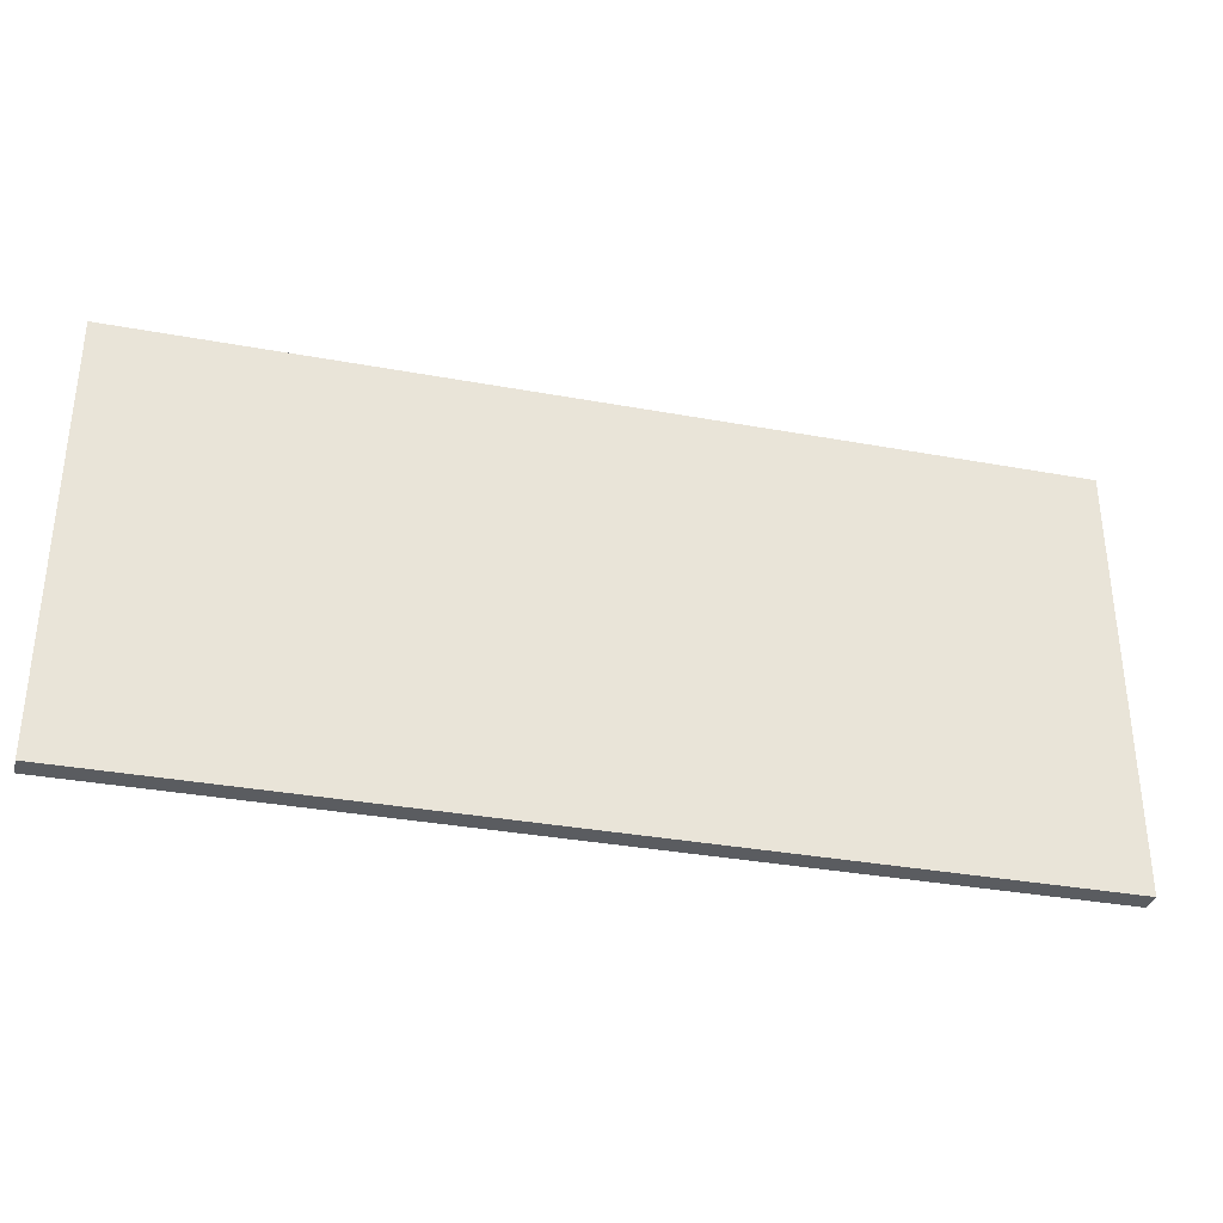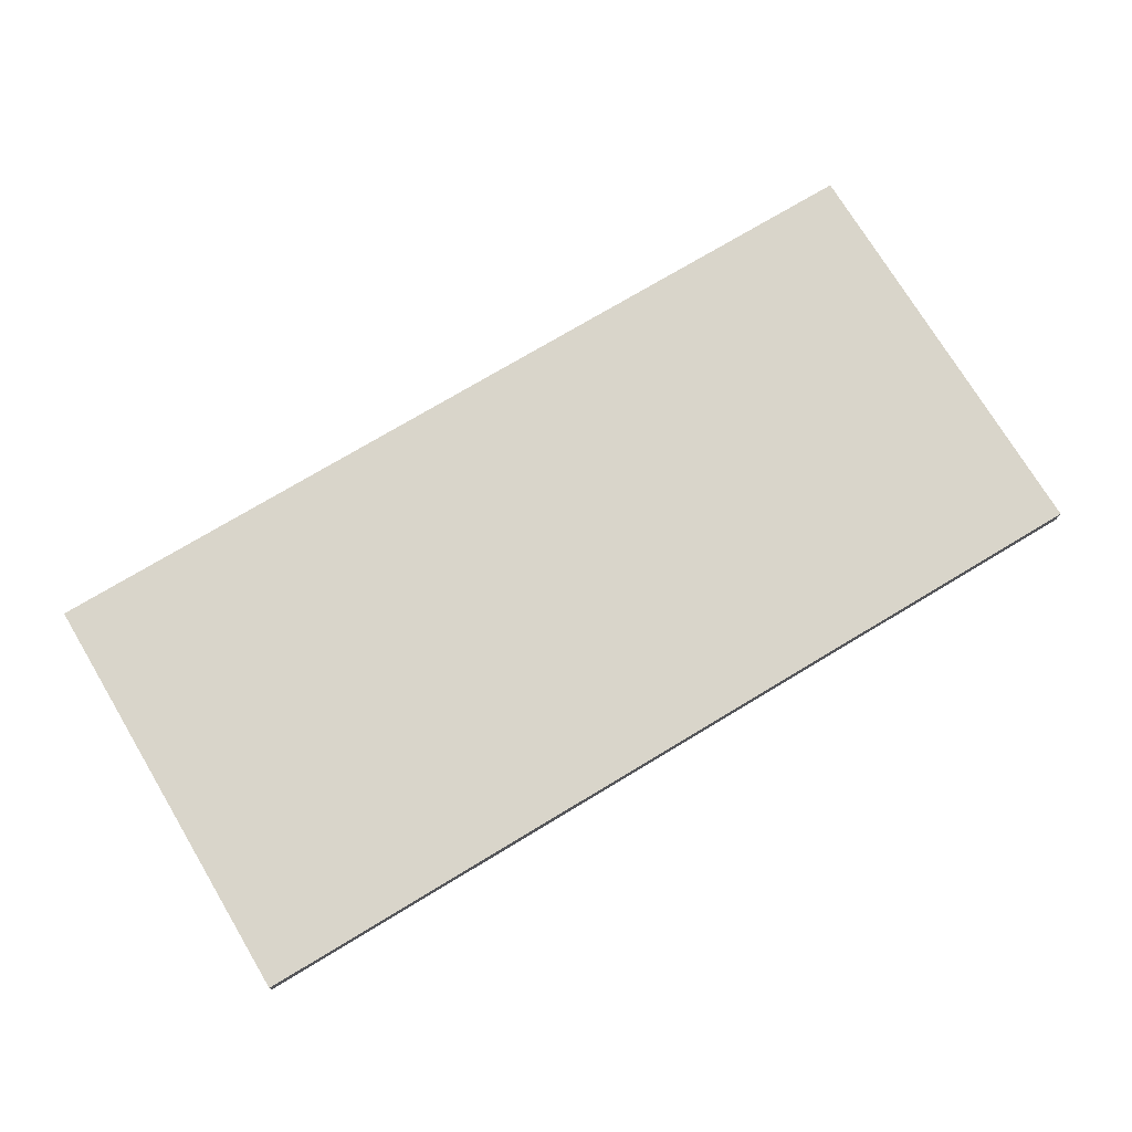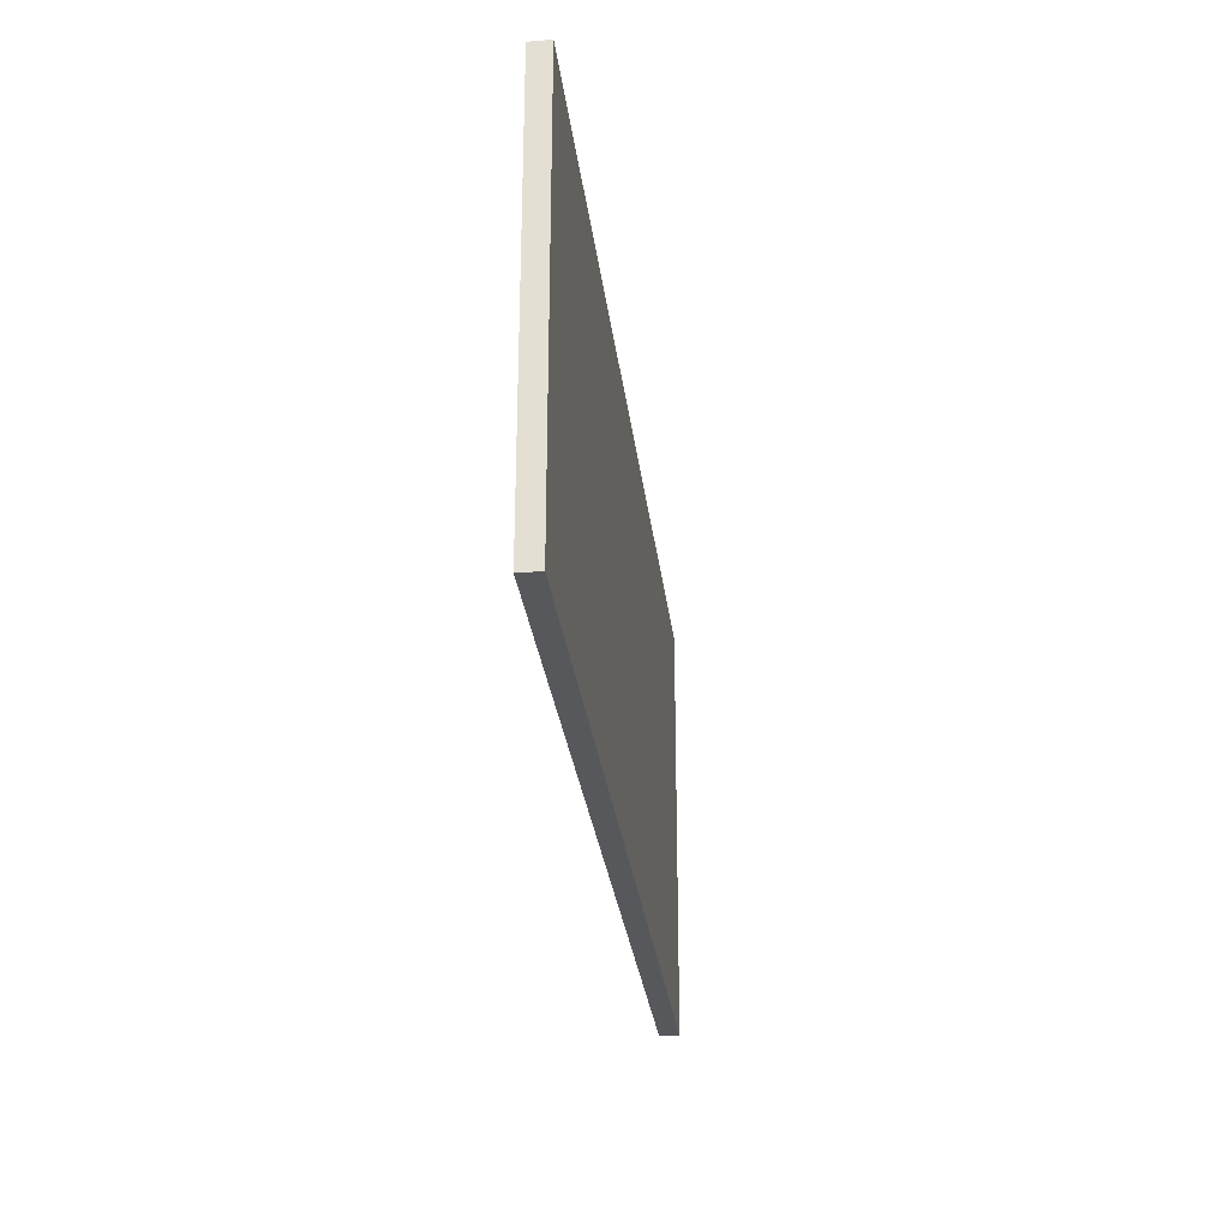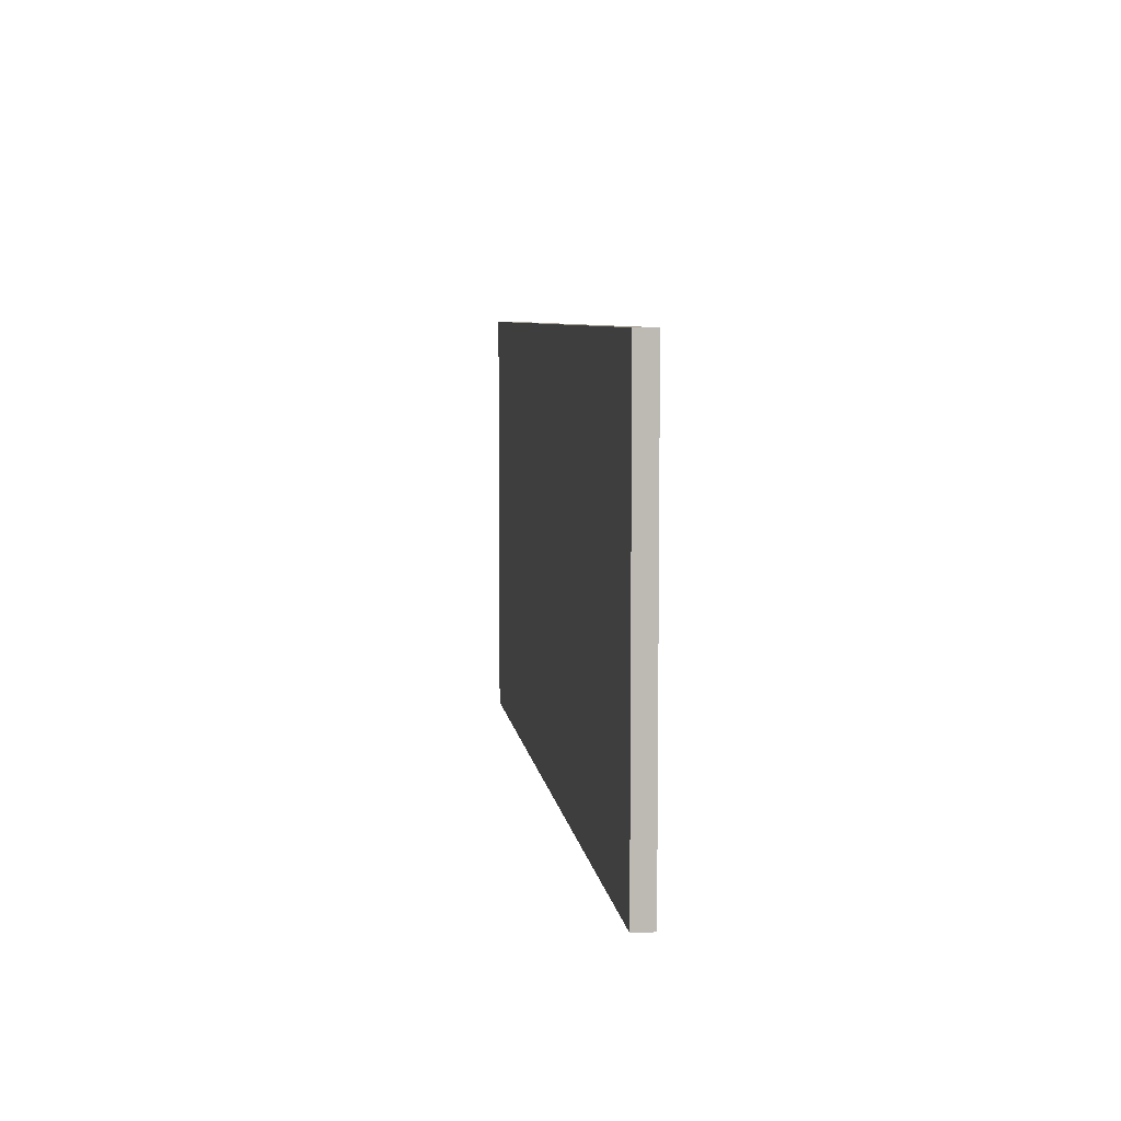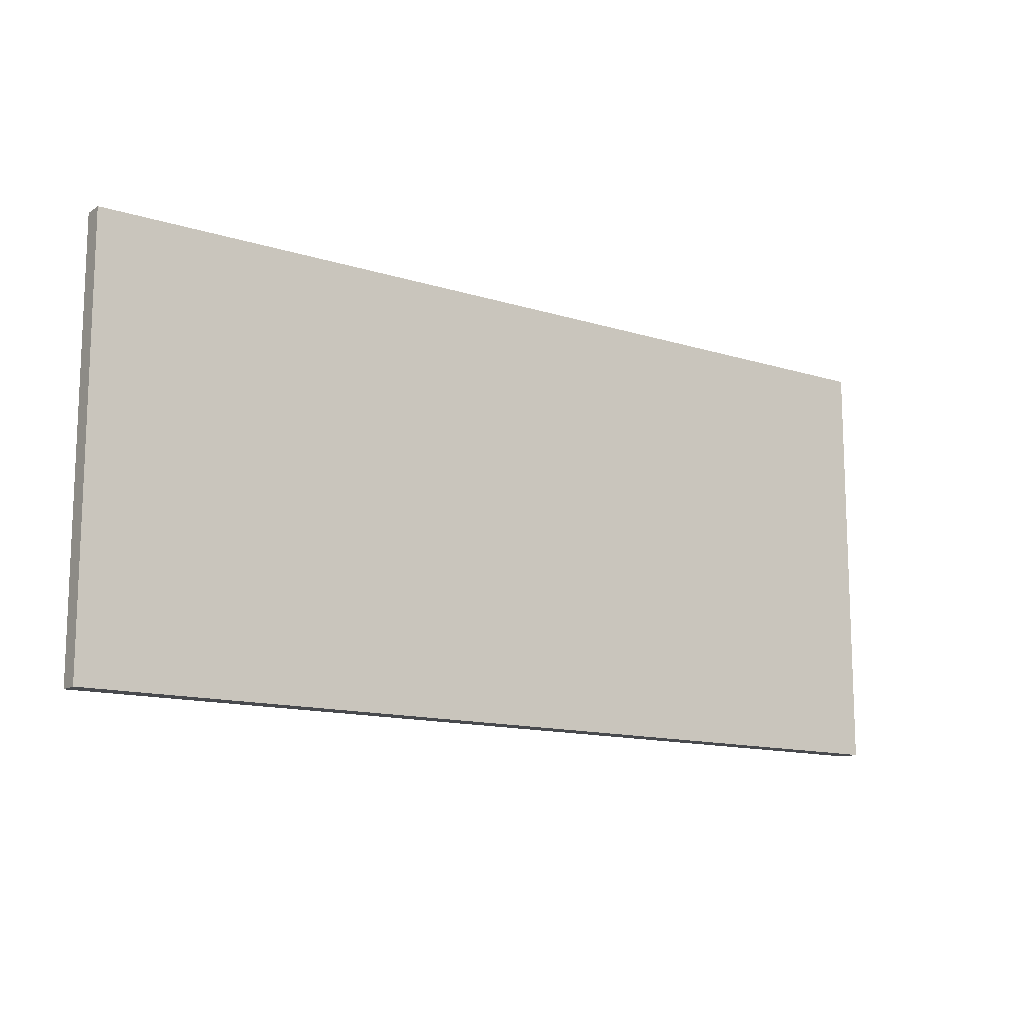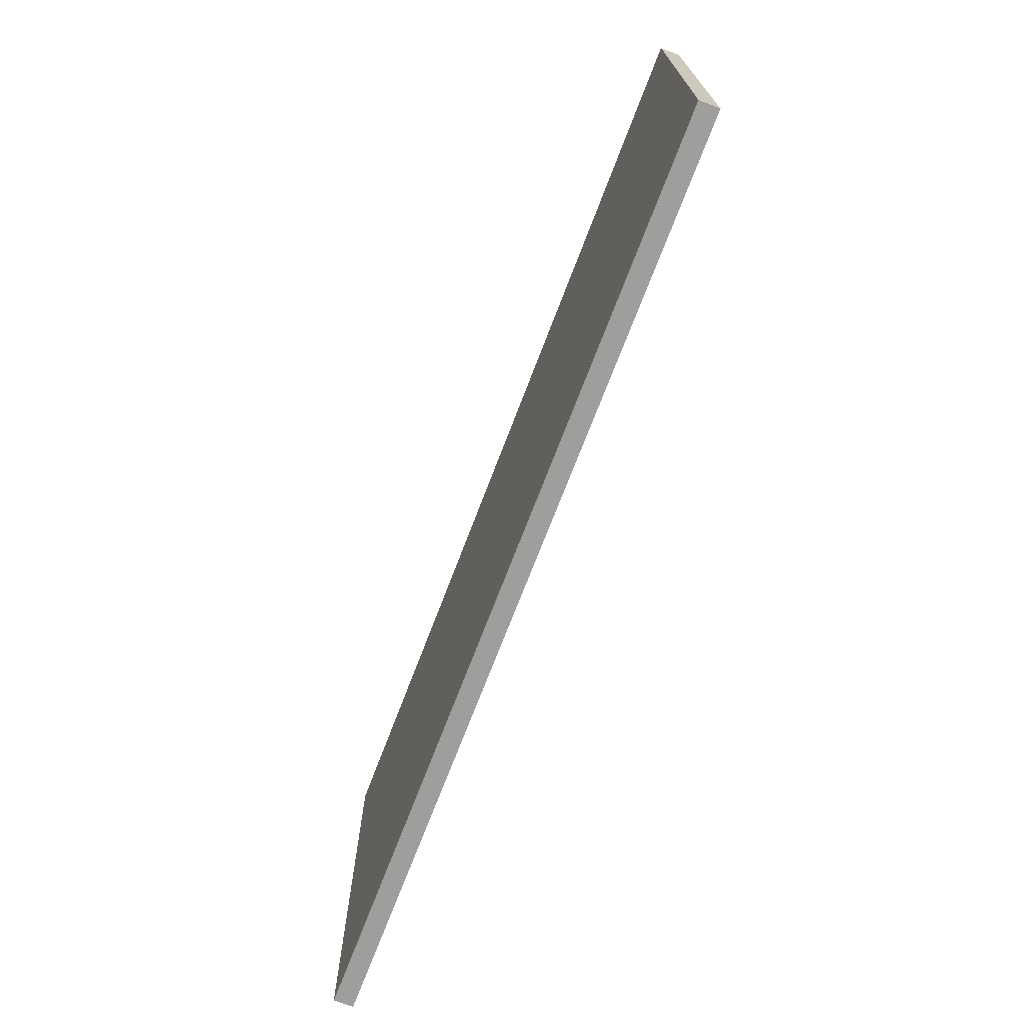
<metadata>
{"format":"obj","ext":"obj","renderer":"f3d","projection":"perspective","resolution":1024,"background":"white","views":[{"elev":-34.0,"azim":166.0,"up":"+Z"},{"elev":74.4,"azim":-31.0,"up":"+Y"},{"elev":-28.2,"azim":96.6,"up":"+Z"},{"elev":6.6,"azim":82.6,"up":"+Z"},{"elev":-13.2,"azim":144.5,"up":"+Z"},{"elev":-71.1,"azim":69.2,"up":"+Z"}]}
</metadata>
<code>
o Sl1_copy_001/Sl1/mesh9/mesh9-geometry#mesh9-geometry
v 0.516 -0.03568 -0.255
v -0.5151 -0.0135 -0.255
v 0.516 -0.0135 -0.255
v -0.5151 -0.03568 -0.255
v 0.516 -0.0135 0.2273
v -0.5151 -0.03568 0.2273
v -0.5151 -0.0135 0.2273
v 0.516 -0.03568 0.2273
f 1 2 3
f 2 1 4
f 3 2 1
f 4 1 2
f 2 5 3
f 3 5 2
f 5 1 3
f 3 1 5
f 1 6 4
f 4 6 1
f 6 2 4
f 4 2 6
f 5 2 7
f 7 2 5
f 1 5 8
f 8 5 1
f 6 1 8
f 8 1 6
f 2 6 7
f 7 6 2
f 6 5 7
f 7 5 6
f 5 6 8
f 8 6 5

</code>
